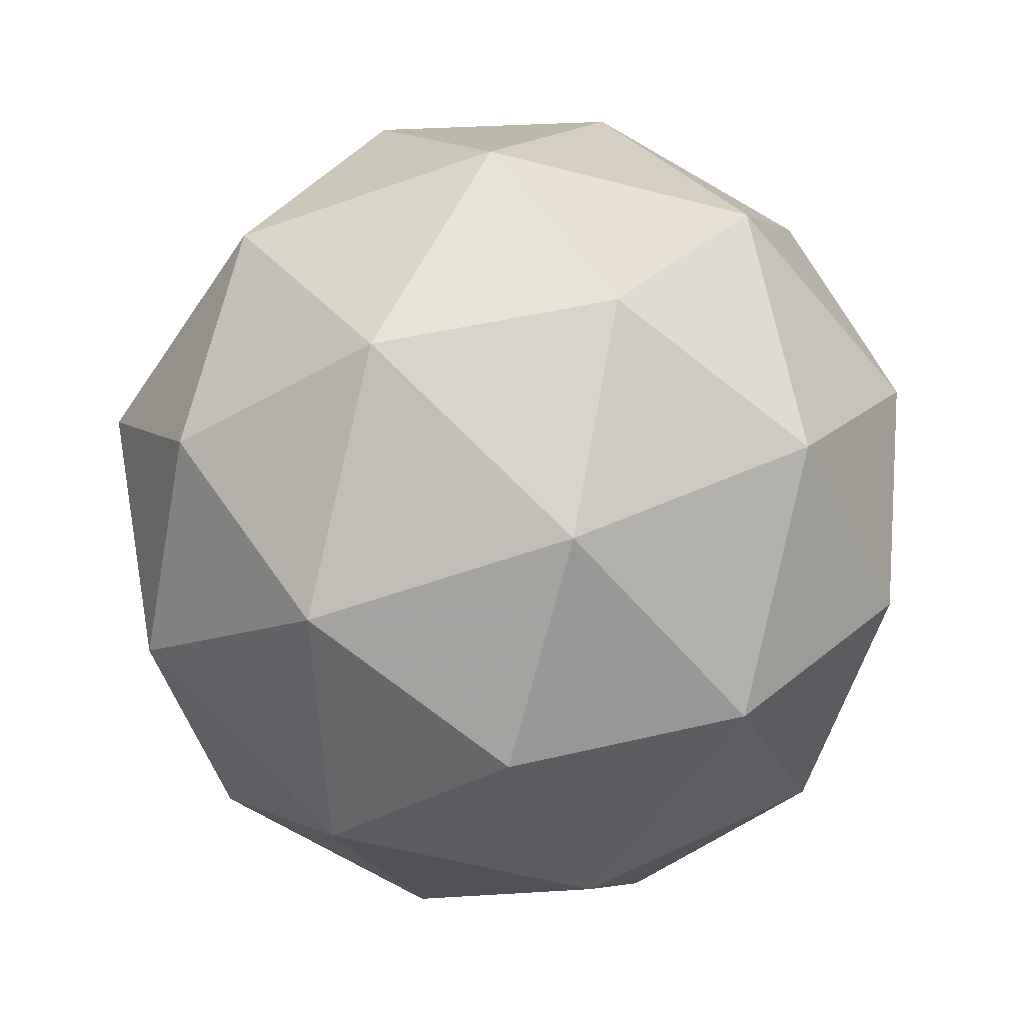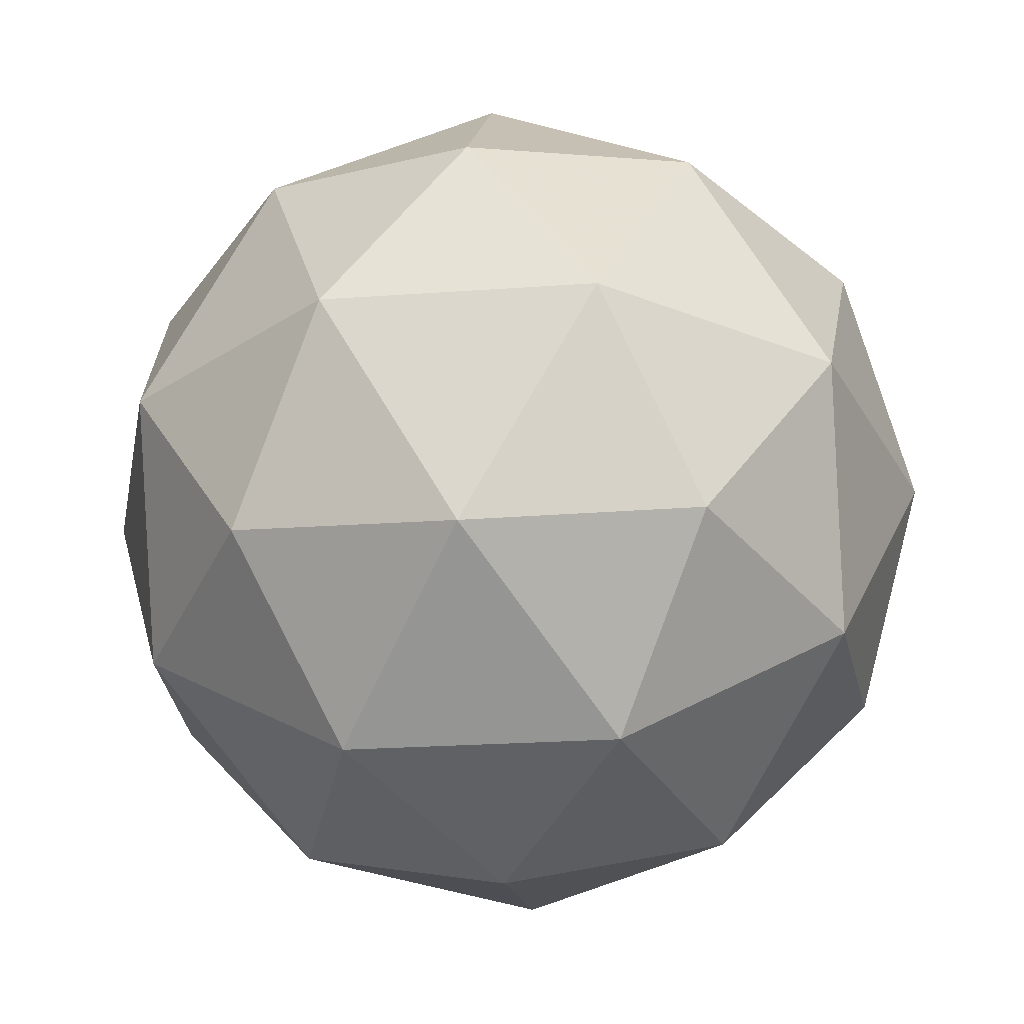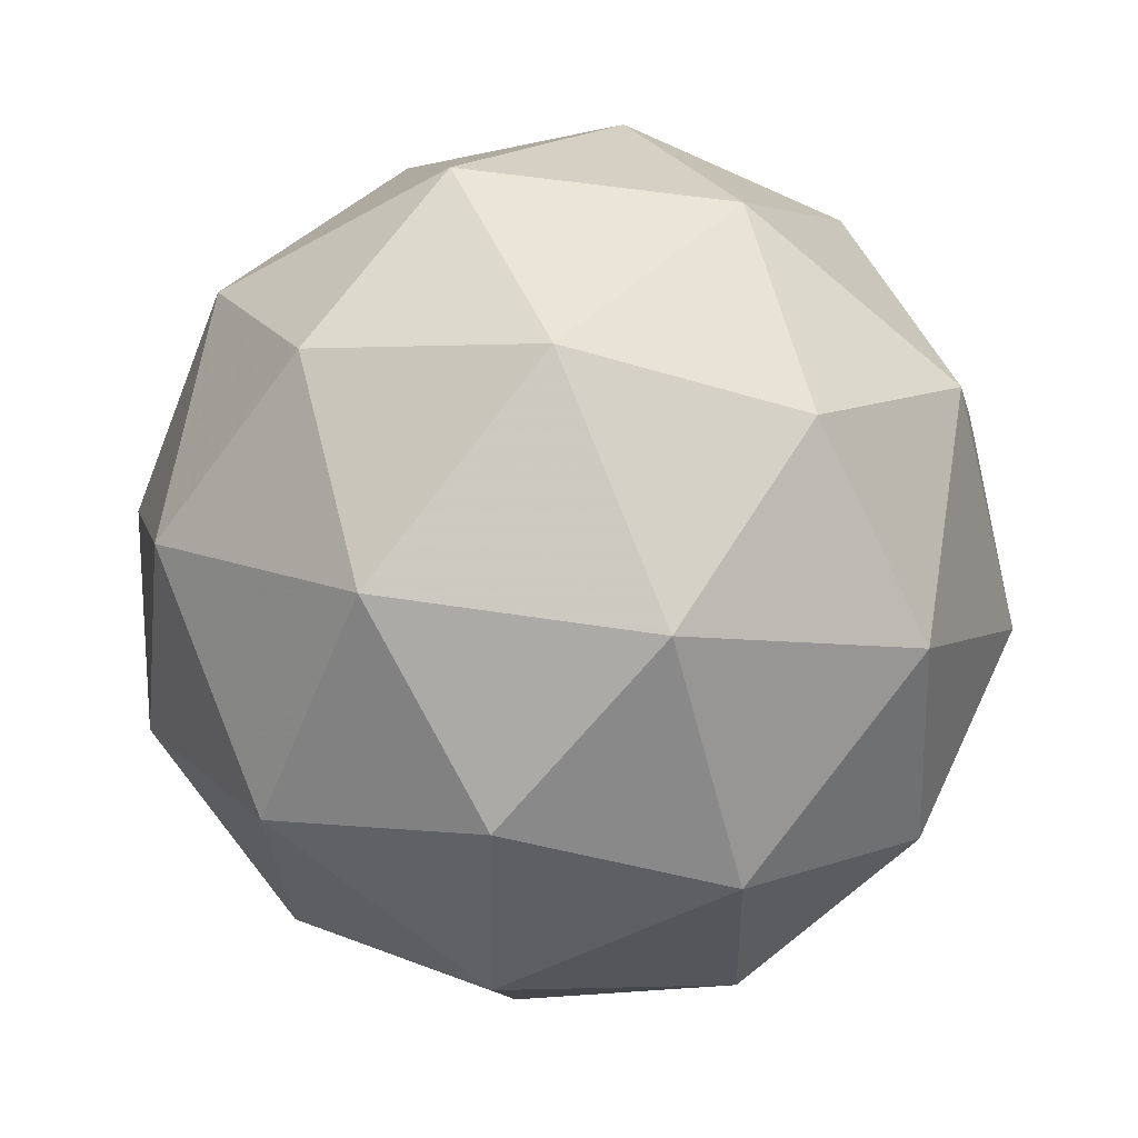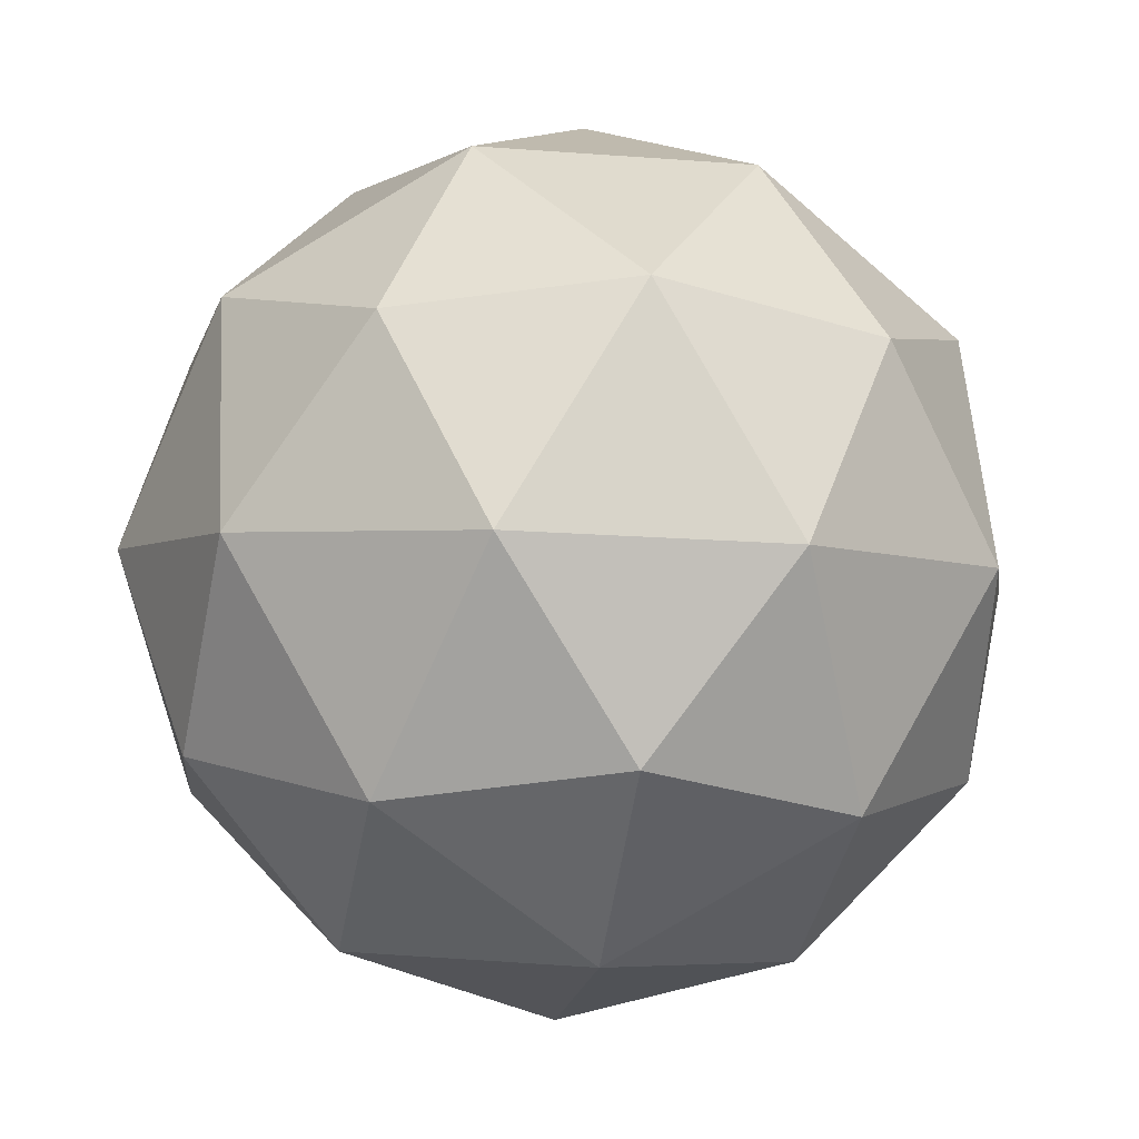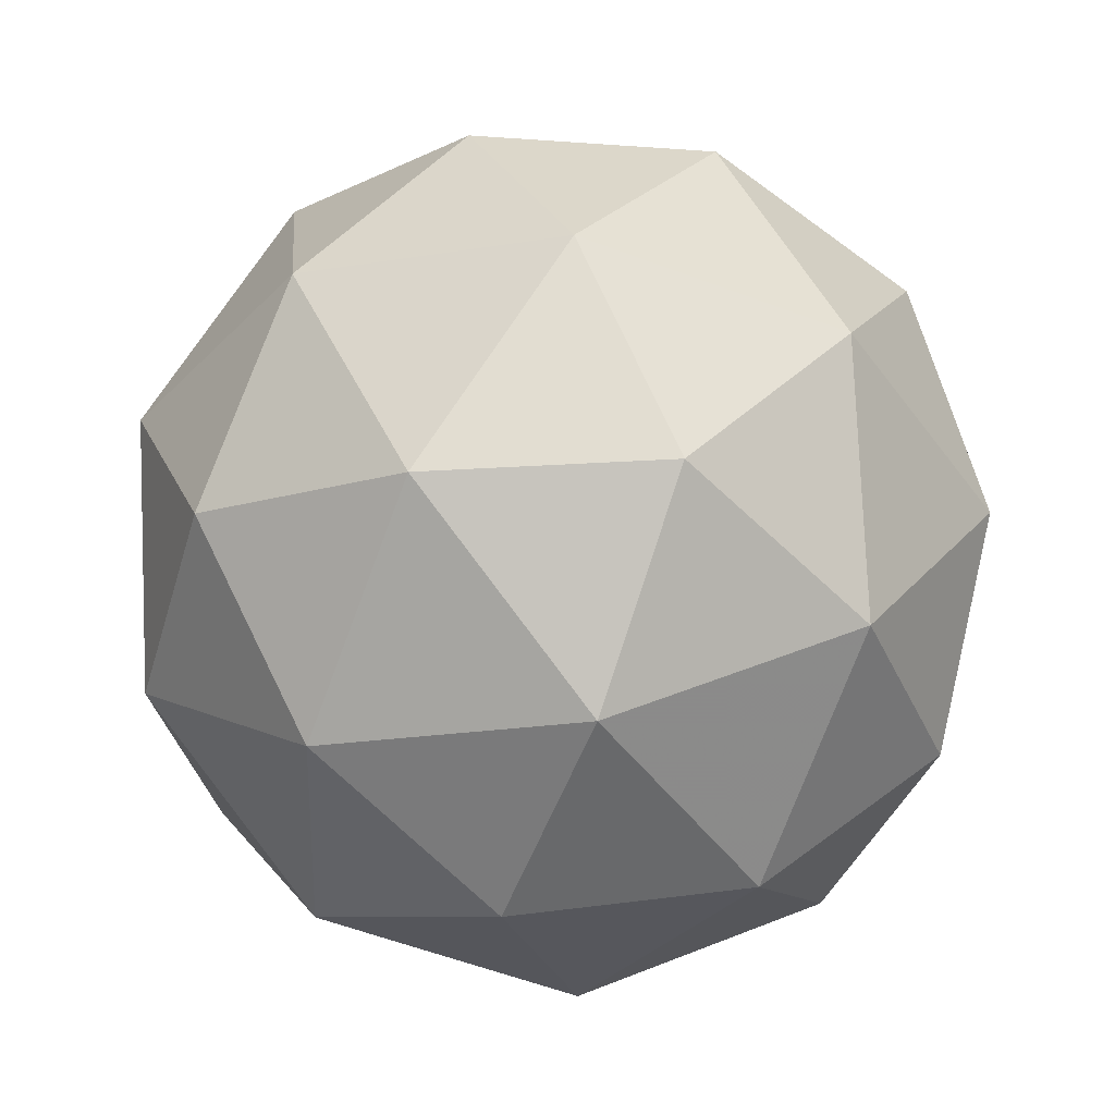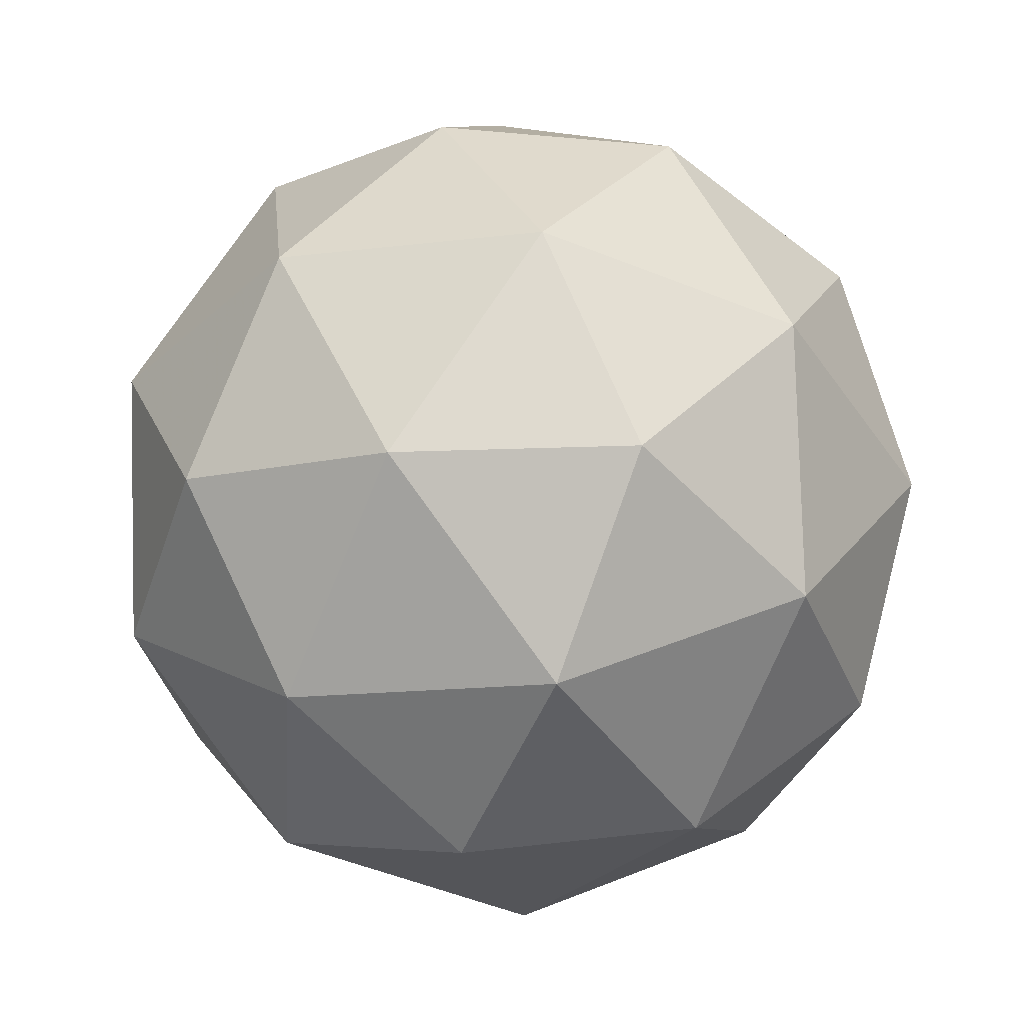
<metadata>
{"format":"obj","ext":"obj","renderer":"f3d","projection":"perspective","resolution":1024,"background":"white","views":[{"elev":-48.9,"azim":-169.1,"up":"+Z"},{"elev":28.6,"azim":66.4,"up":"+Z"},{"elev":5.3,"azim":-75.6,"up":"+Z"},{"elev":78.9,"azim":2.8,"up":"+Y"},{"elev":-39.0,"azim":-101.8,"up":"+Z"},{"elev":-36.2,"azim":-103.7,"up":"+Z"}]}
</metadata>
<code>
v 29.43 -12.08 -39.37
v 29.42 -12.12 -39.44
v 29.41 -12.04 -39.43
v 29.37 -12.02 -39.36
v 29.36 -12.1 -39.32
v 29.39 -12.16 -39.37
v 29.36 -12.08 -39.48
v 29.33 -12.02 -39.43
v 29.3 -12.06 -39.36
v 29.31 -12.14 -39.37
v 29.35 -12.16 -39.44
v 29.29 -12.1 -39.44
v 29.43 -12.05 -39.4
v 29.44 -12.1 -39.4
v 29.43 -12.07 -39.44
v 29.42 -12.15 -39.41
v 29.42 -12.13 -39.36
v 29.41 -12.05 -39.35
v 29.4 -12.02 -39.39
v 29.4 -12.09 -39.33
v 29.37 -12.06 -39.33
v 29.38 -12.14 -39.34
v 29.39 -12.15 -39.45
v 29.37 -12.17 -39.41
v 29.39 -12.05 -39.47
v 29.4 -12.1 -39.47
v 29.35 -12.01 -39.39
v 29.37 -12.02 -39.43
v 29.33 -12.08 -39.33
v 29.33 -12.03 -39.35
v 29.35 -12.16 -39.37
v 29.33 -12.13 -39.34
v 29.35 -12.12 -39.47
v 29.34 -12.04 -39.46
v 29.31 -12.03 -39.39
v 29.29 -12.1 -39.36
v 29.32 -12.16 -39.41
v 29.32 -12.09 -39.47
v 29.31 -12.13 -39.45
v 29.3 -12.05 -39.44
v 29.28 -12.08 -39.4
v 29.29 -12.12 -39.4
f 1 14 13
f 2 14 16
f 1 13 18
f 1 18 20
f 1 20 17
f 2 16 23
f 3 15 25
f 4 19 27
f 5 21 29
f 6 22 31
f 2 23 26
f 3 25 28
f 4 27 30
f 5 29 32
f 6 31 24
f 7 33 38
f 8 34 40
f 9 35 41
f 10 36 42
f 11 37 39
f 39 42 12
f 39 37 42
f 37 10 42
f 42 41 12
f 42 36 41
f 36 9 41
f 41 40 12
f 41 35 40
f 35 8 40
f 40 38 12
f 40 34 38
f 34 7 38
f 38 39 12
f 38 33 39
f 33 11 39
f 24 37 11
f 24 31 37
f 31 10 37
f 32 36 10
f 32 29 36
f 29 9 36
f 30 35 9
f 30 27 35
f 27 8 35
f 28 34 8
f 28 25 34
f 25 7 34
f 26 33 7
f 26 23 33
f 23 11 33
f 31 32 10
f 31 22 32
f 22 5 32
f 29 30 9
f 29 21 30
f 21 4 30
f 27 28 8
f 27 19 28
f 19 3 28
f 25 26 7
f 25 15 26
f 15 2 26
f 23 24 11
f 23 16 24
f 16 6 24
f 17 22 6
f 17 20 22
f 20 5 22
f 20 21 5
f 20 18 21
f 18 4 21
f 18 19 4
f 18 13 19
f 13 3 19
f 16 17 6
f 16 14 17
f 14 1 17
f 13 15 3
f 13 14 15
f 14 2 15

</code>
